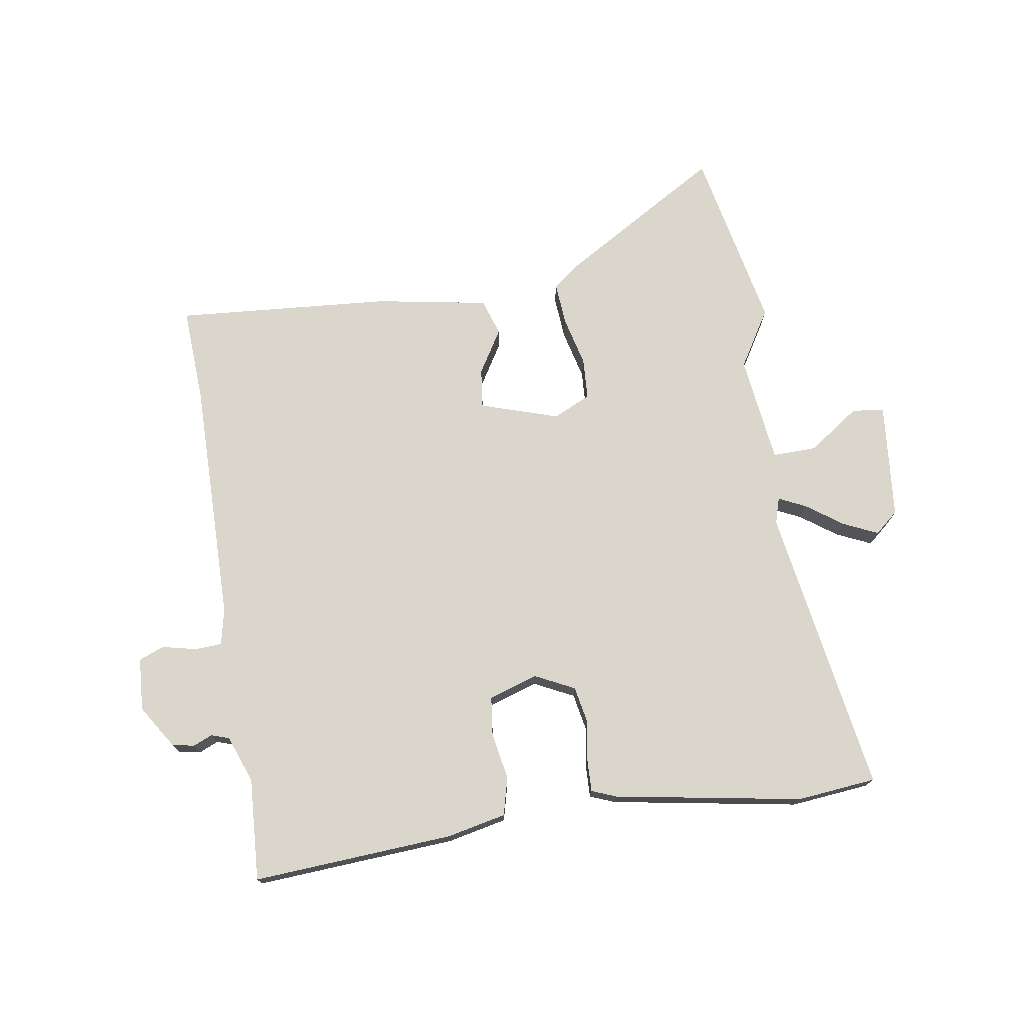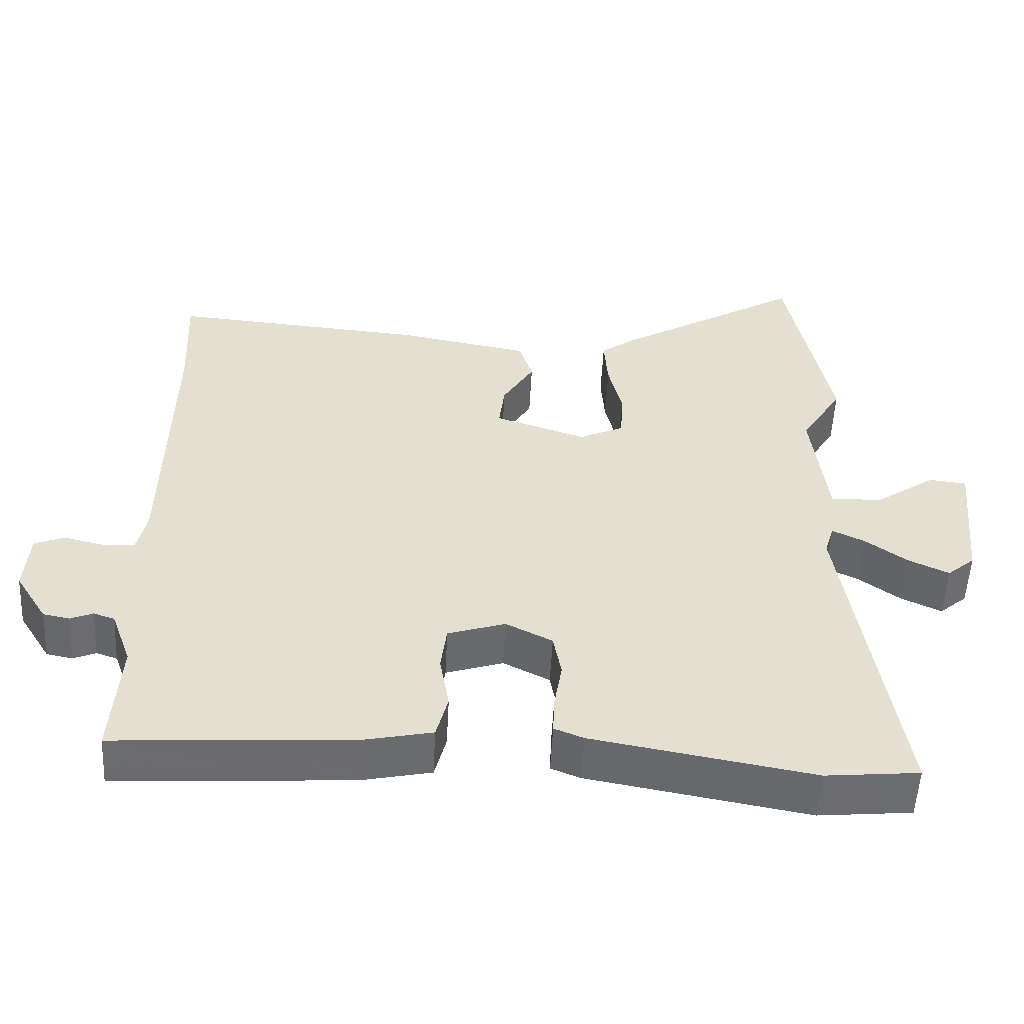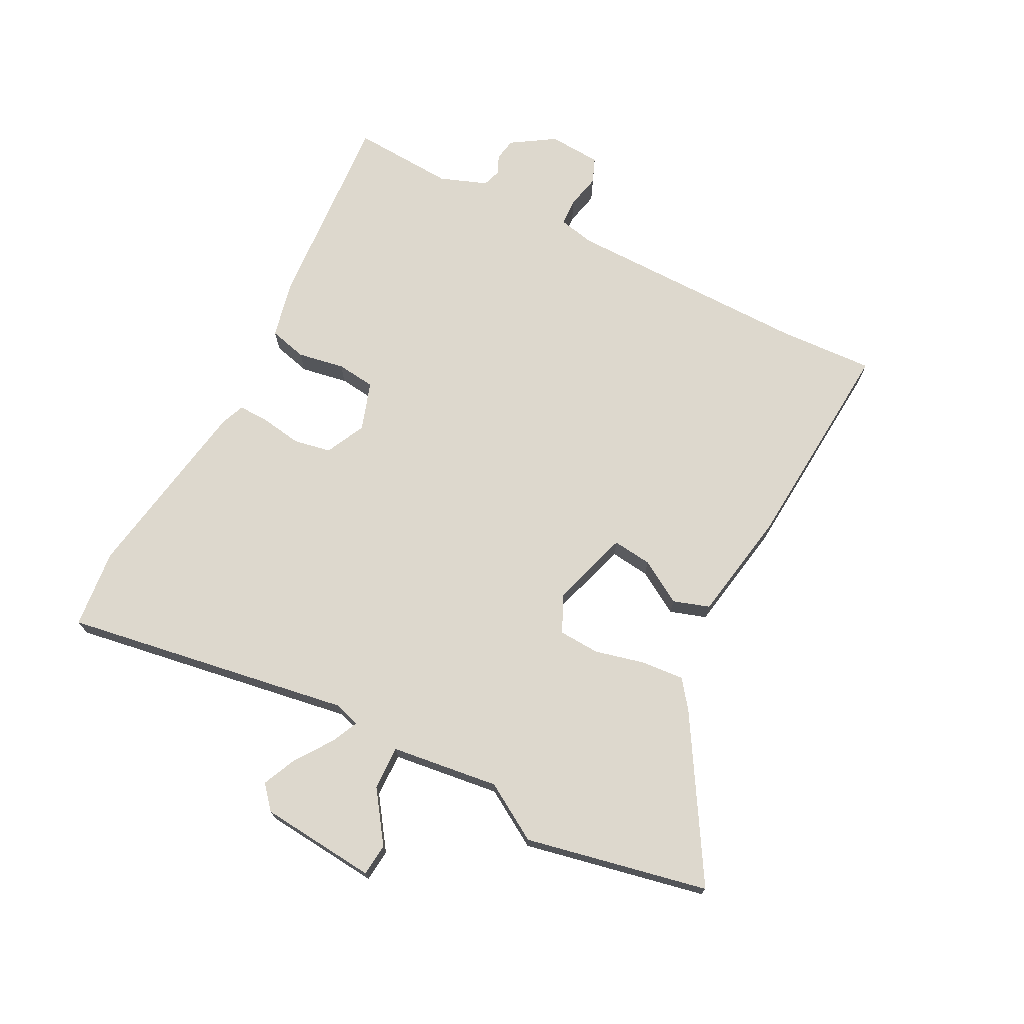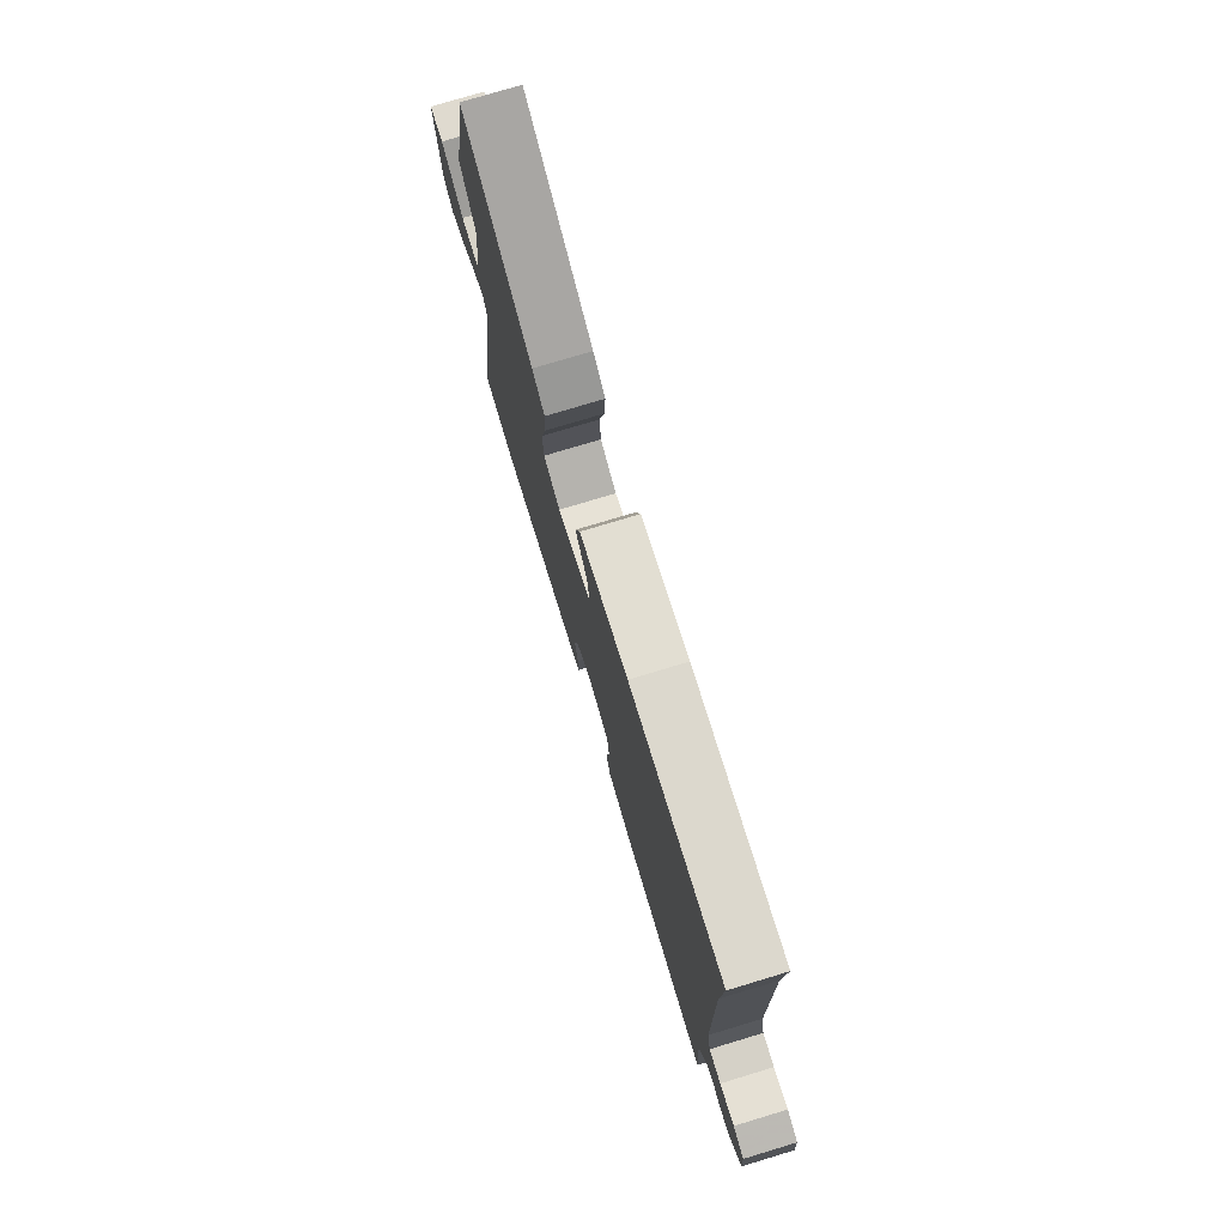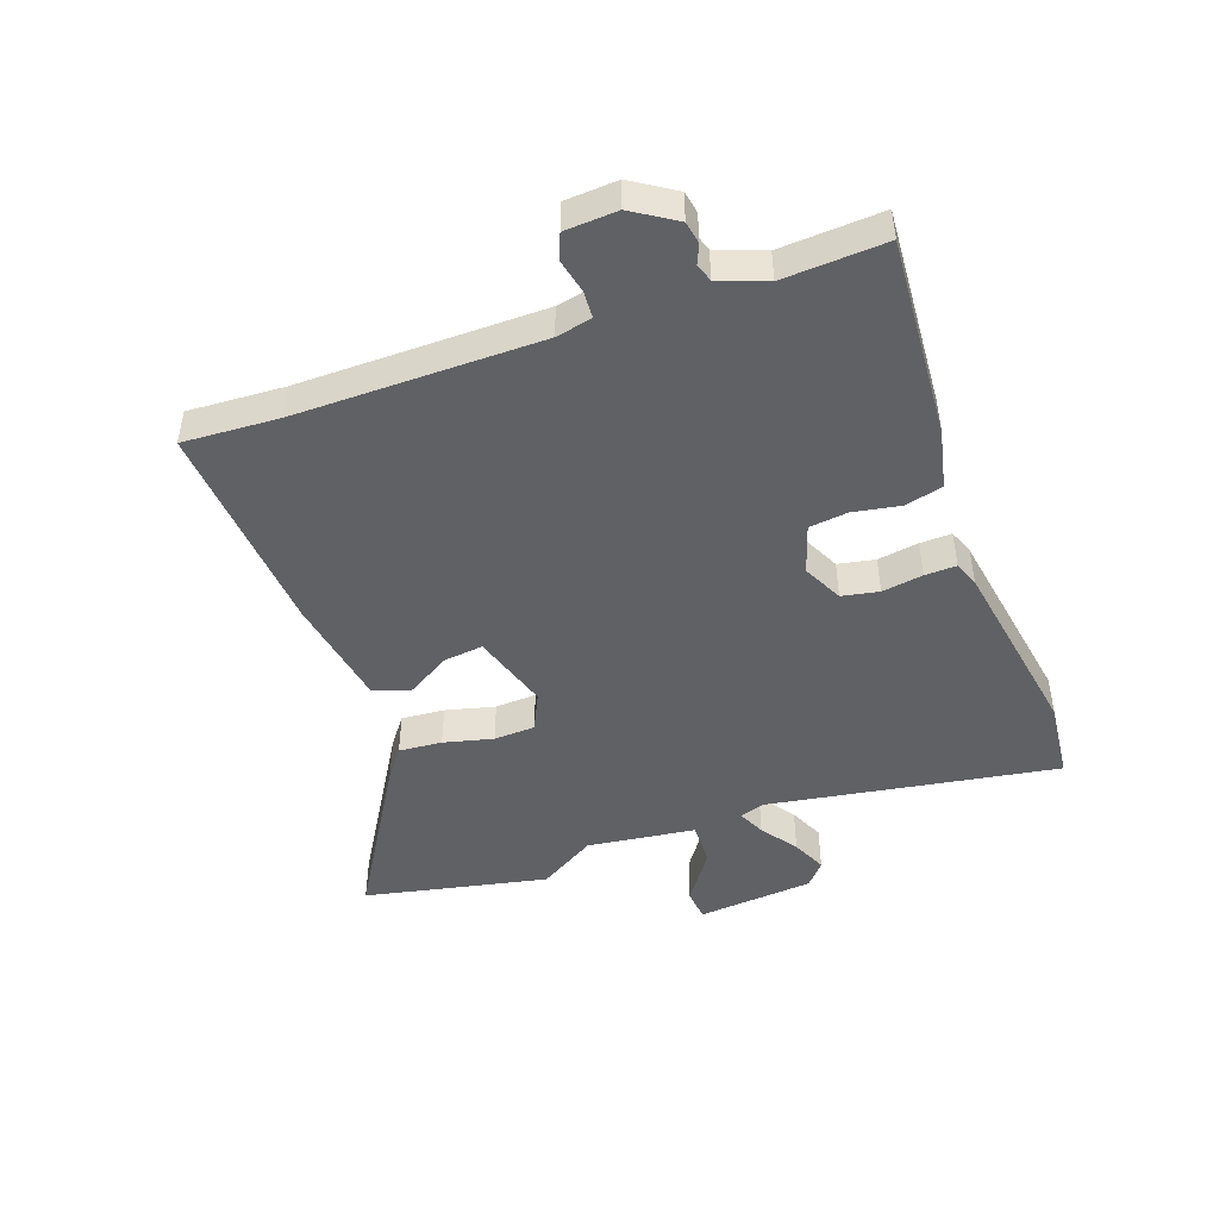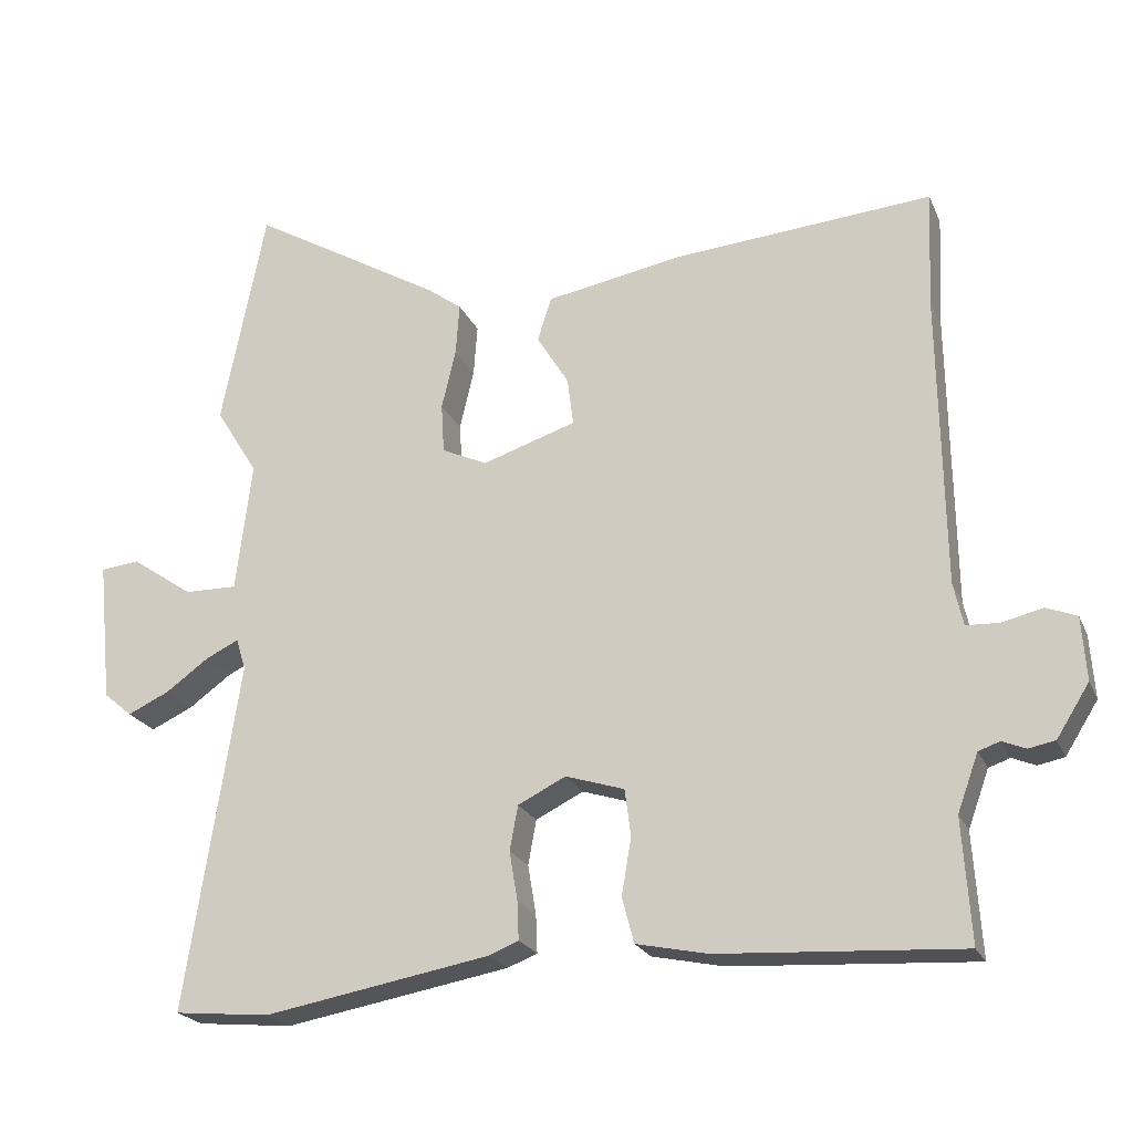
<metadata>
{"format":"obj","ext":"obj","renderer":"f3d","projection":"perspective","resolution":1024,"background":"white","views":[{"elev":74.1,"azim":170.7,"up":"+Y"},{"elev":-53.4,"azim":177.1,"up":"+Z"},{"elev":72.1,"azim":-63.3,"up":"+Y"},{"elev":76.6,"azim":73.2,"up":"+Z"},{"elev":-46.9,"azim":109.1,"up":"+Y"},{"elev":-22.0,"azim":18.9,"up":"+Z"}]}
</metadata>
<code>
v -0.528 0.07 0.36
v -0.469 0.07 0.657
v -0.211 0.07 0.505
v -0.165 0.07 0.471
v -0.17 0.07 0.401
v -0.189 0.07 0.321
v -0.185 0.07 0.254
v -0.124 0.07 0.226
v 0.002 0.07 0.267
v -0.006 0.07 0.331
v -0.049 0.07 0.401
v -0.03 0.07 0.46
v 0.151 0.07 0.493
v 0.501 0.07 0.522
v 0.494 0.07 0.367
v 0.5 0.07 -0.029
v 0.513 0.07 -0.087
v 0.557 0.07 -0.089
v 0.612 0.07 -0.076
v 0.653 0.07 -0.092
v 0.659 0.07 -0.177
v 0.615 0.07 -0.247
v 0.579 0.07 -0.254
v 0.548 0.07 -0.241
v 0.519 0.07 -0.251
v 0.491 0.07 -0.328
v 0.502 0.07 -0.493
v 0.177 0.07 -0.474
v 0.081 0.07 -0.454
v 0.065 0.07 -0.393
v 0.078 0.07 -0.317
v 0.07 0.07 -0.254
v -0.009 0.07 -0.229
v -0.073 0.07 -0.261
v -0.084 0.07 -0.321
v -0.073 0.07 -0.387
v -0.071 0.07 -0.438
v -0.111 0.07 -0.454
v -0.414 0.07 -0.508
v -0.542 0.07 -0.496
v -0.47 0.07 -0.029
v -0.483 0.07 0.013
v -0.527 0.07 -0.008
v -0.585 0.07 -0.05
v -0.641 0.07 -0.076
v -0.679 0.07 -0.044
v -0.698 0.07 0.145
v -0.646 0.07 0.151
v -0.563 0.07 0.094
v -0.492 0.07 0.093
v -0.471 0.07 0.268
v -0.528 0 0.36
v -0.469 0 0.657
v -0.211 0 0.505
v -0.165 0 0.471
v -0.17 0 0.401
v -0.189 0 0.321
v -0.185 0 0.254
v -0.124 0 0.226
v 0.002 0 0.267
v -0.006 0 0.331
v -0.049 0 0.401
v -0.03 0 0.46
v 0.151 0 0.493
v 0.501 0 0.522
v 0.494 0 0.367
v 0.5 0 -0.029
v 0.513 0 -0.087
v 0.557 0 -0.089
v 0.612 0 -0.076
v 0.653 0 -0.092
v 0.659 0 -0.177
v 0.615 0 -0.247
v 0.579 0 -0.254
v 0.548 0 -0.241
v 0.519 0 -0.251
v 0.491 0 -0.328
v 0.502 0 -0.493
v 0.177 0 -0.474
v 0.081 0 -0.454
v 0.065 0 -0.393
v 0.078 0 -0.317
v 0.07 0 -0.254
v -0.009 0 -0.229
v -0.073 0 -0.261
v -0.084 0 -0.321
v -0.073 0 -0.387
v -0.071 0 -0.438
v -0.111 0 -0.454
v -0.414 0 -0.508
v -0.542 0 -0.496
v -0.47 0 -0.029
v -0.483 0 0.013
v -0.527 0 -0.008
v -0.585 0 -0.05
v -0.641 0 -0.076
v -0.679 0 -0.044
v -0.698 0 0.145
v -0.646 0 0.151
v -0.563 0 0.094
v -0.492 0 0.093
v -0.471 0 0.268
f 46 47 48 49
f 46 49 50
f 43 44 45 46
f 42 43 46 50
f 41 42 50 51
f 39 40 41
f 38 39 41 51
f 35 36 37 38
f 34 35 38 51
f 28 29 30 31
f 26 27 28 31
f 25 26 31 32
f 24 25 32 33
f 22 23 24
f 21 22 24
f 18 19 20 21
f 17 18 21 24
f 12 13 14 15
f 10 11 12 15
f 9 10 15 16
f 8 9 16 17
f 3 4 5 6
f 3 6 7
f 2 3 7
f 1 2 7
f 33 34 51 1
f 8 17 24 33
f 1 7 8 33
f 100 99 98 97
f 101 100 97
f 97 96 95 94
f 101 97 94 93
f 102 101 93 92
f 92 91 90
f 102 92 90 89
f 89 88 87 86
f 102 89 86 85
f 82 81 80 79
f 82 79 78 77
f 83 82 77 76
f 84 83 76 75
f 75 74 73
f 75 73 72
f 72 71 70 69
f 75 72 69 68
f 66 65 64 63
f 66 63 62 61
f 67 66 61 60
f 68 67 60 59
f 57 56 55 54
f 58 57 54
f 58 54 53
f 58 53 52
f 52 102 85 84
f 84 75 68 59
f 84 59 58 52
f 1 52 53 2
f 2 53 54 3
f 3 54 55 4
f 4 55 56 5
f 5 56 57 6
f 6 57 58 7
f 7 58 59 8
f 8 59 60 9
f 9 60 61 10
f 10 61 62 11
f 11 62 63 12
f 12 63 64 13
f 13 64 65 14
f 14 65 66 15
f 15 66 67 16
f 16 67 68 17
f 17 68 69 18
f 18 69 70 19
f 19 70 71 20
f 20 71 72 21
f 21 72 73 22
f 22 73 74 23
f 23 74 75 24
f 24 75 76 25
f 25 76 77 26
f 26 77 78 27
f 27 78 79 28
f 28 79 80 29
f 29 80 81 30
f 30 81 82 31
f 31 82 83 32
f 32 83 84 33
f 33 84 85 34
f 34 85 86 35
f 35 86 87 36
f 36 87 88 37
f 37 88 89 38
f 38 89 90 39
f 39 90 91 40
f 40 91 92 41
f 41 92 93 42
f 42 93 94 43
f 43 94 95 44
f 44 95 96 45
f 45 96 97 46
f 46 97 98 47
f 47 98 99 48
f 48 99 100 49
f 49 100 101 50
f 50 101 102 51
f 51 102 52 1

</code>
